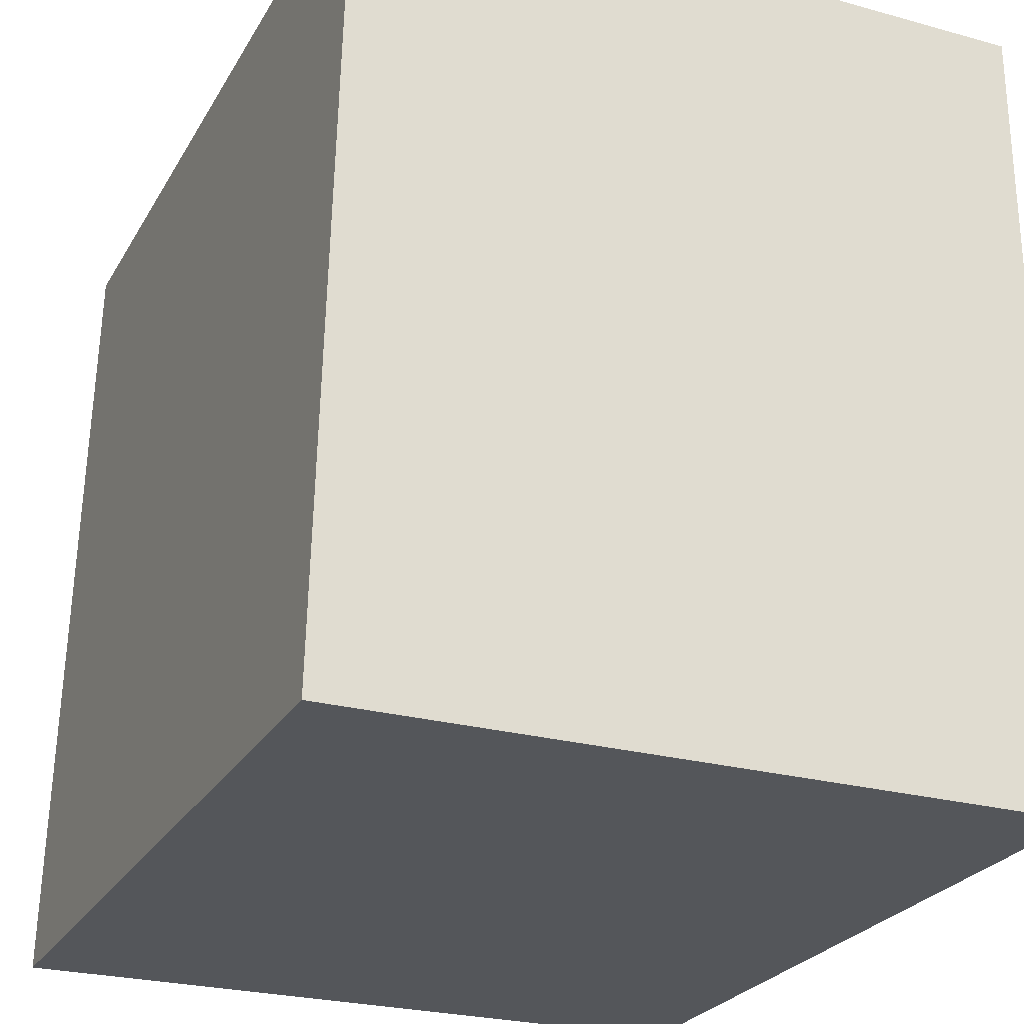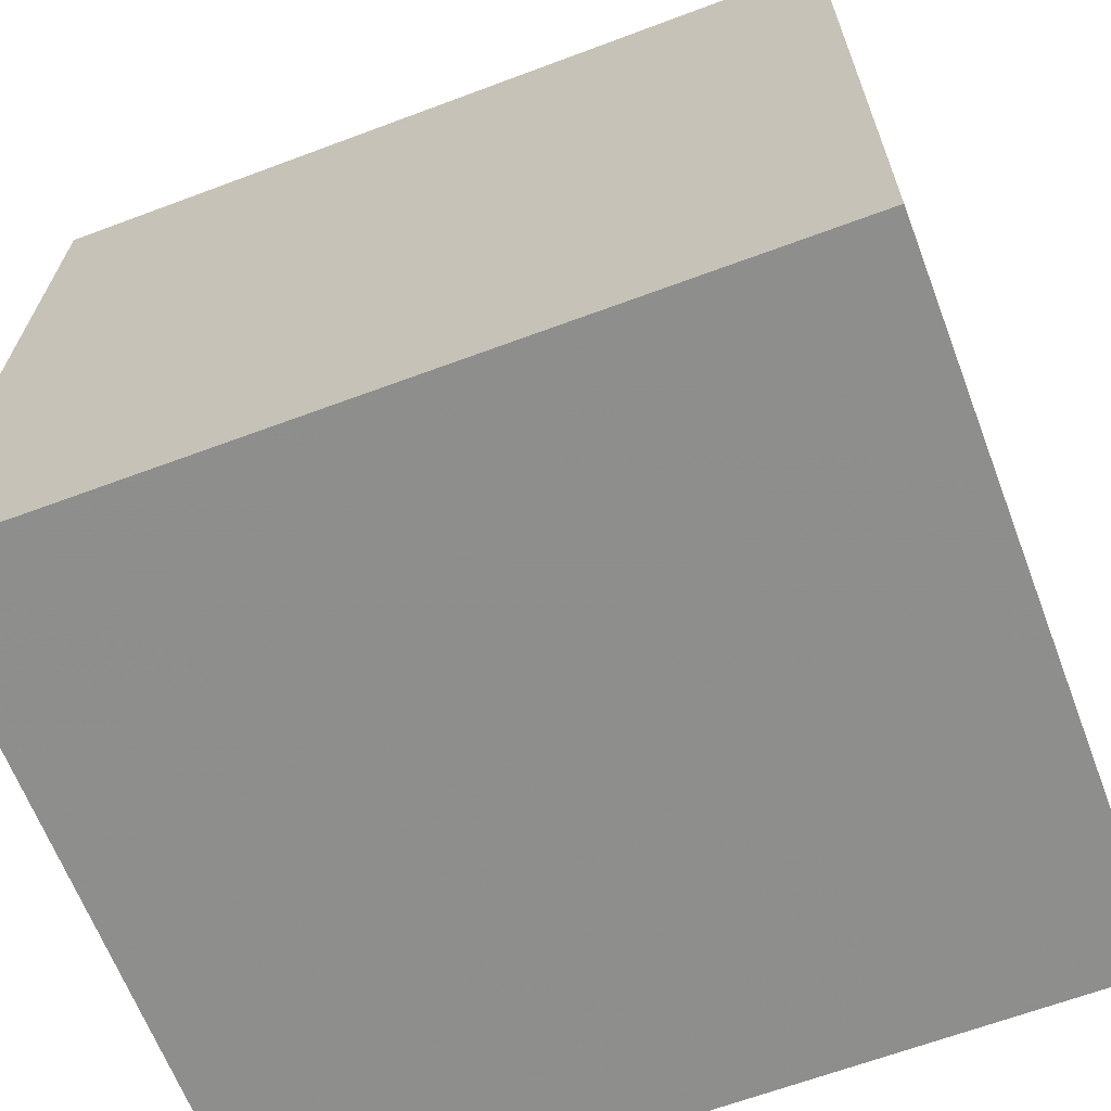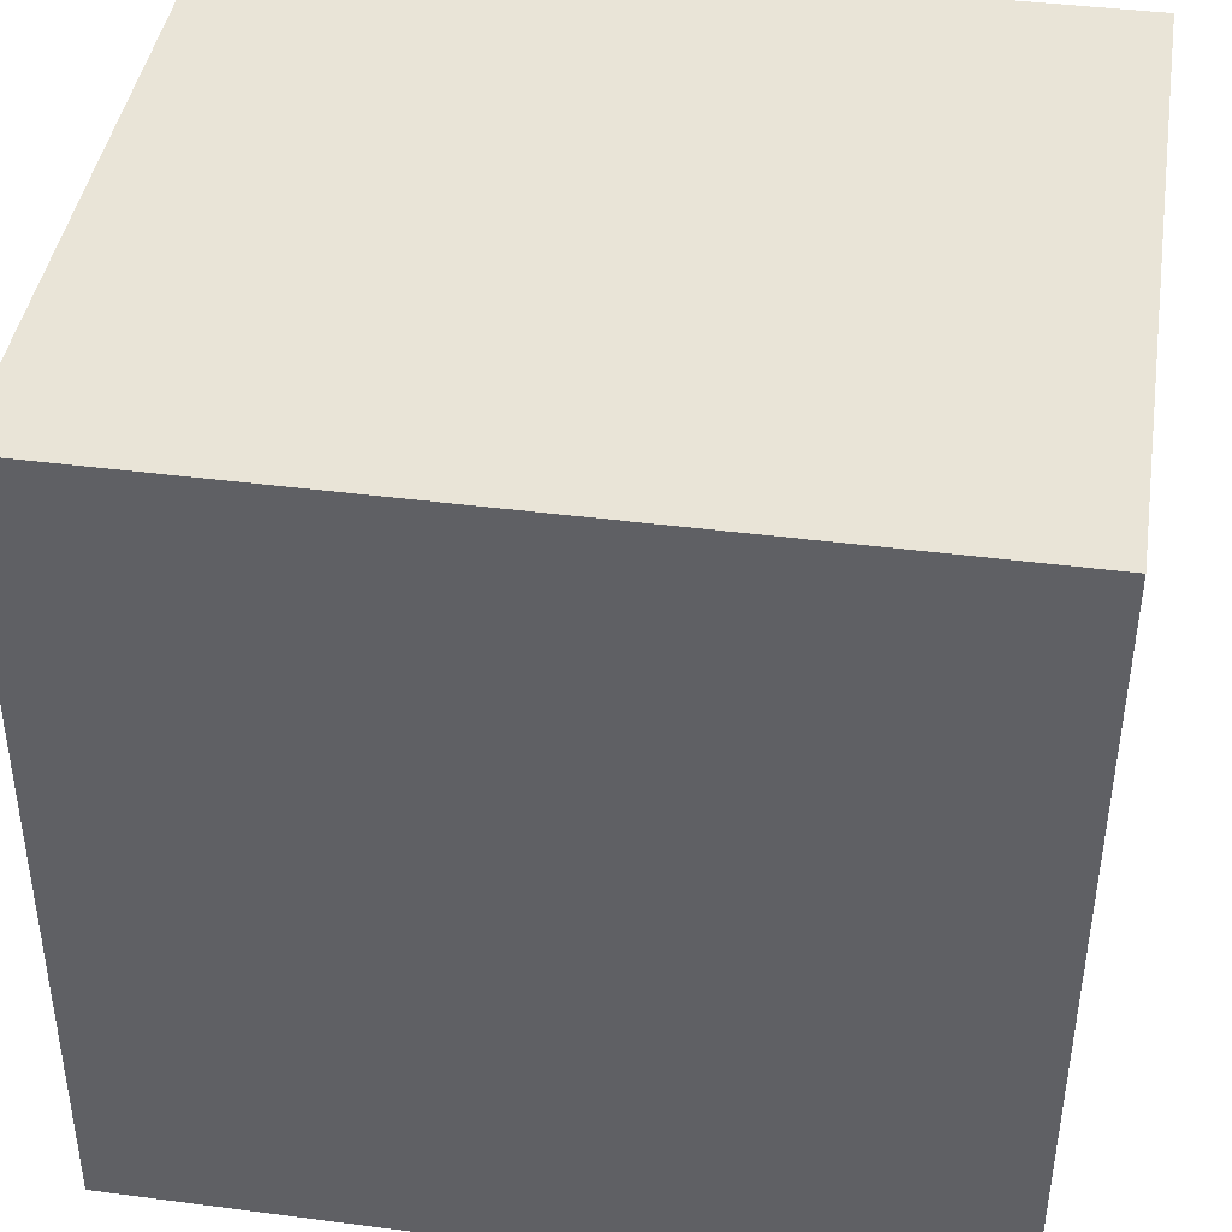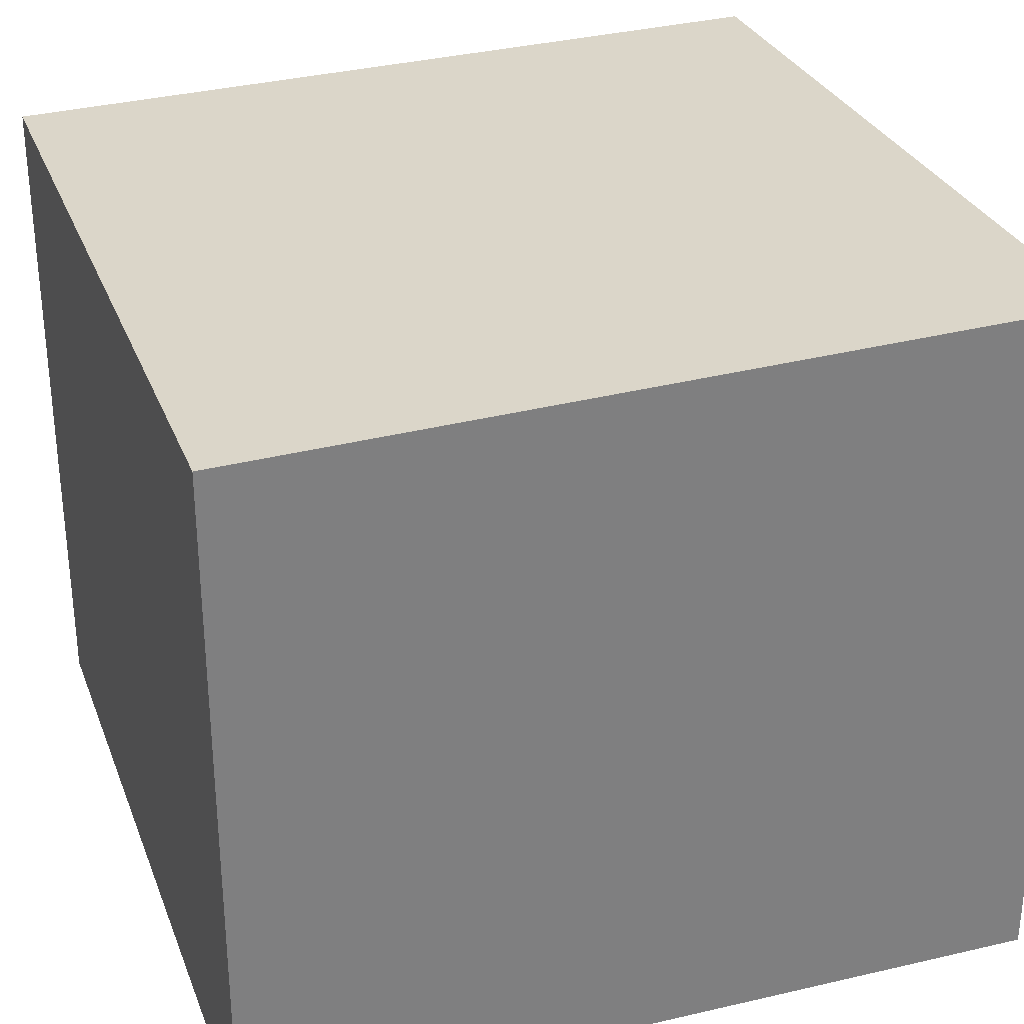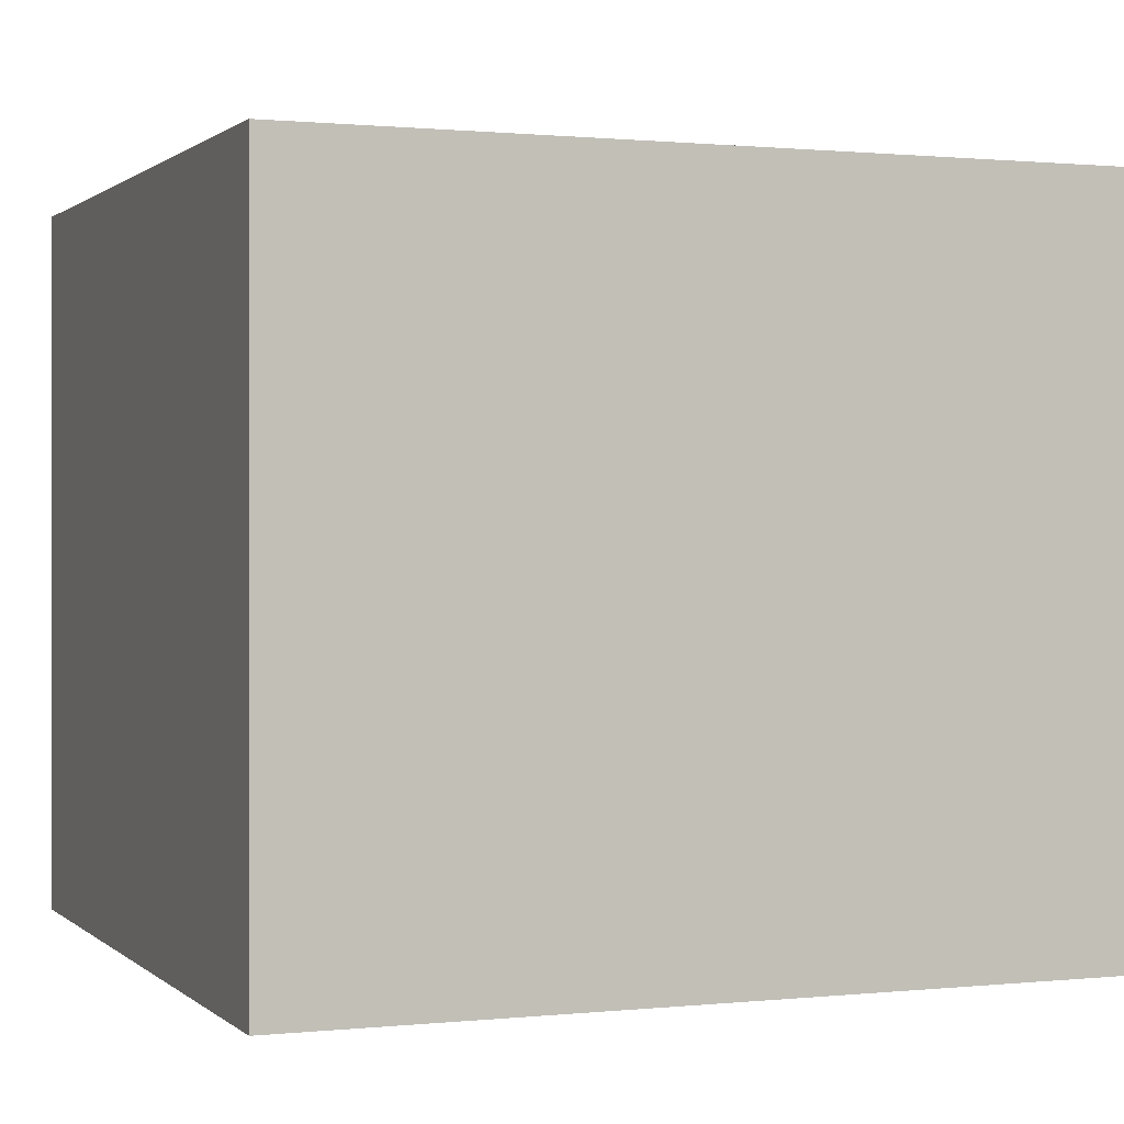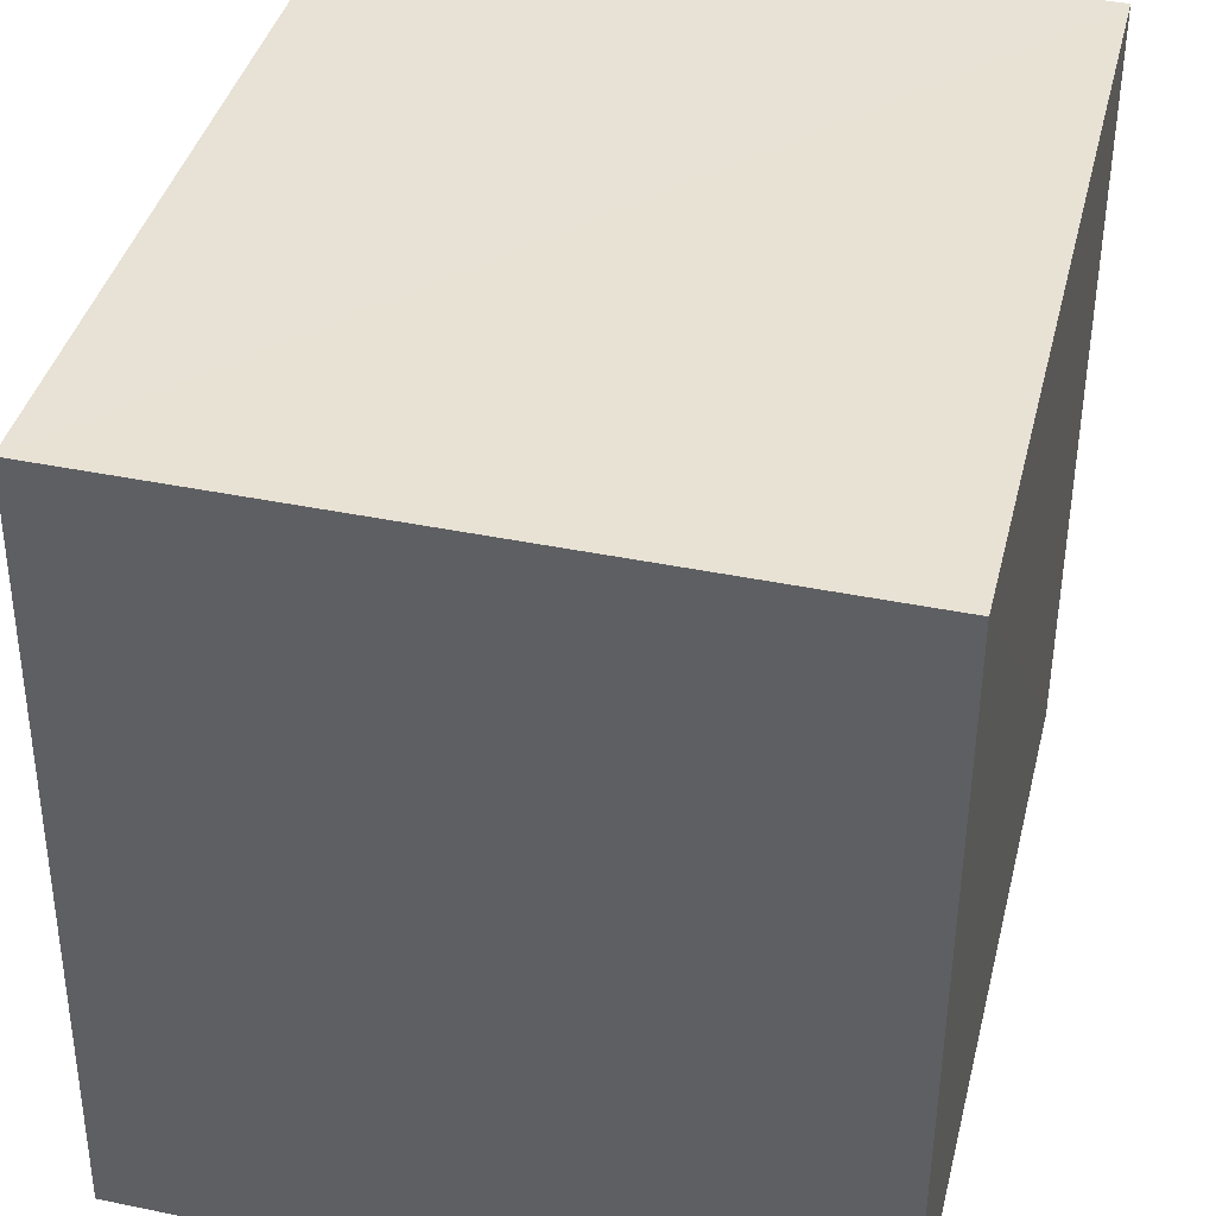
<metadata>
{"format":"obj","ext":"obj","renderer":"f3d","projection":"perspective","resolution":1024,"background":"white","views":[{"elev":-25.7,"azim":-113.7,"up":"+Z"},{"elev":-64.8,"azim":-159.2,"up":"+Z"},{"elev":43.1,"azim":-171.0,"up":"+Z"},{"elev":30.2,"azim":71.2,"up":"+Y"},{"elev":0.1,"azim":-20.8,"up":"+Y"},{"elev":40.7,"azim":-75.9,"up":"+Z"}]}
</metadata>
<code>
v 0.002098 0.02724 0.209
v 0.002079 -0.0289 0.2091
v 0.002104 0.02889 0.1428
v -0.06415 0.02861 0.1428
v -0.06417 0.02705 0.2092
v 0.002083 -0.02925 0.1429
v -0.06416 -0.02934 0.1429
v -0.06417 -0.02927 0.2091
f 1 2 3
f 5 2 1
f 5 1 3
f 5 3 4
f 6 3 2
f 7 5 4
f 7 4 3
f 7 3 6
f 8 7 6
f 8 6 2
f 8 2 5
f 8 5 7

</code>
